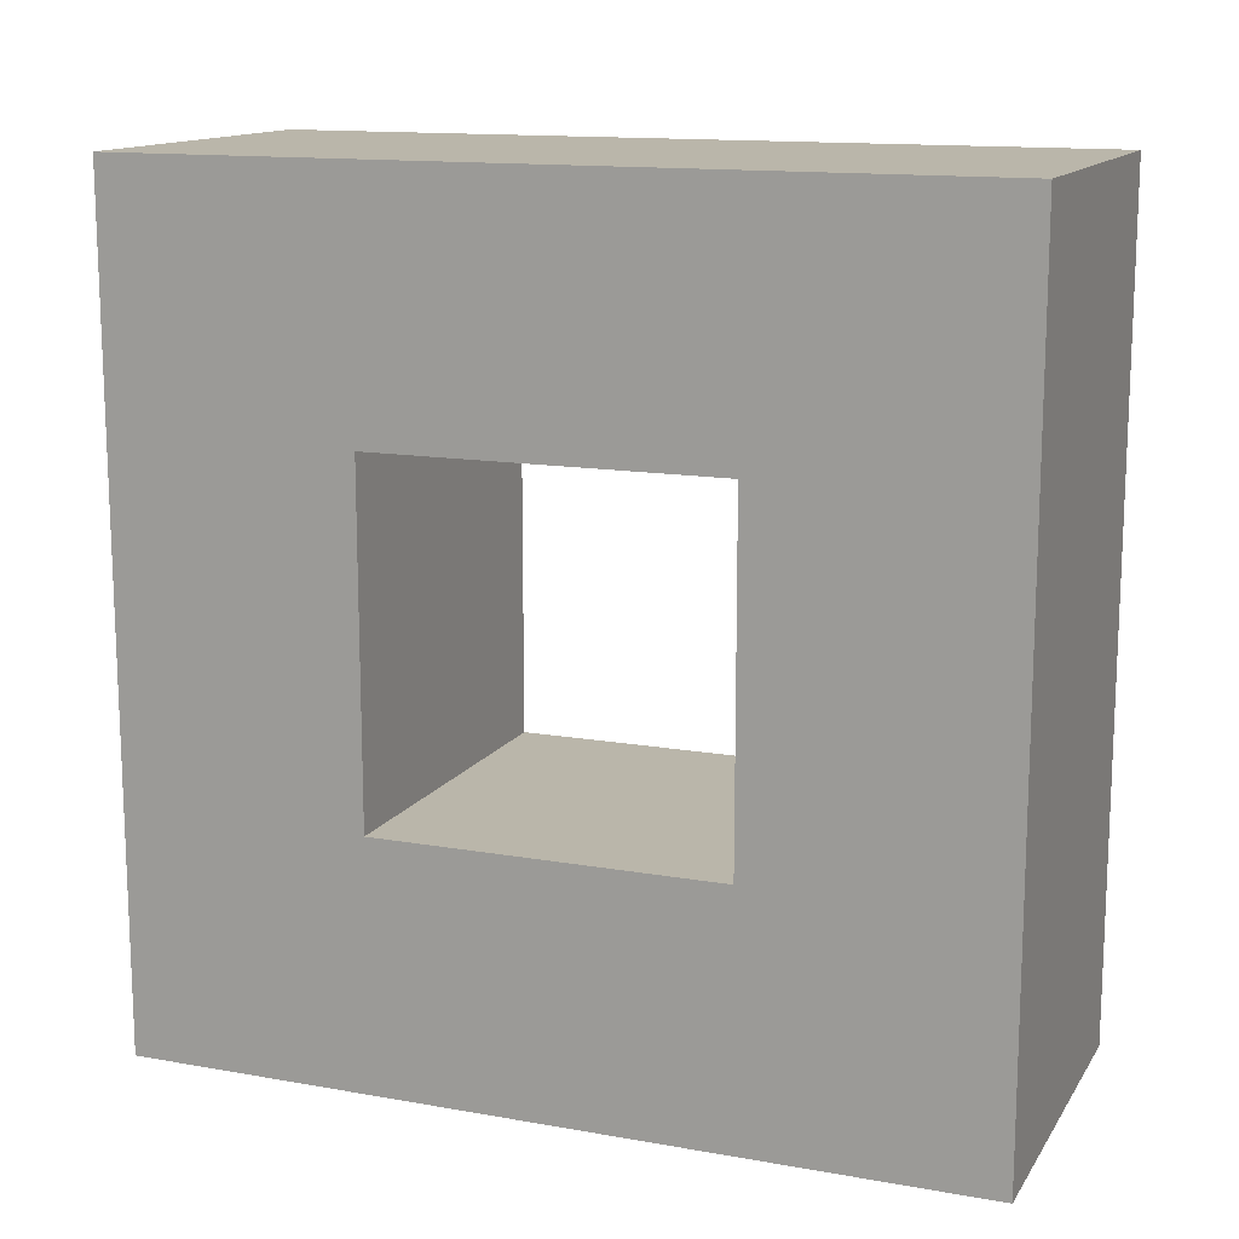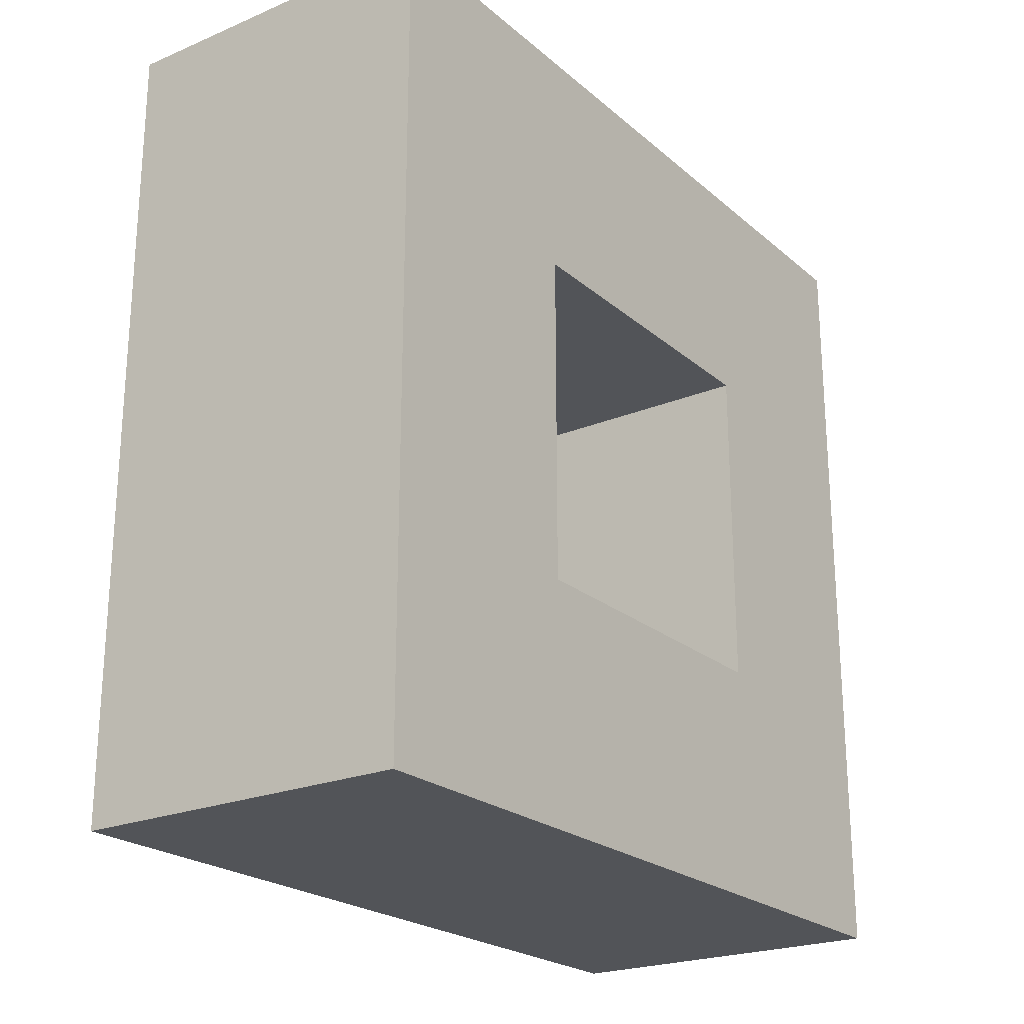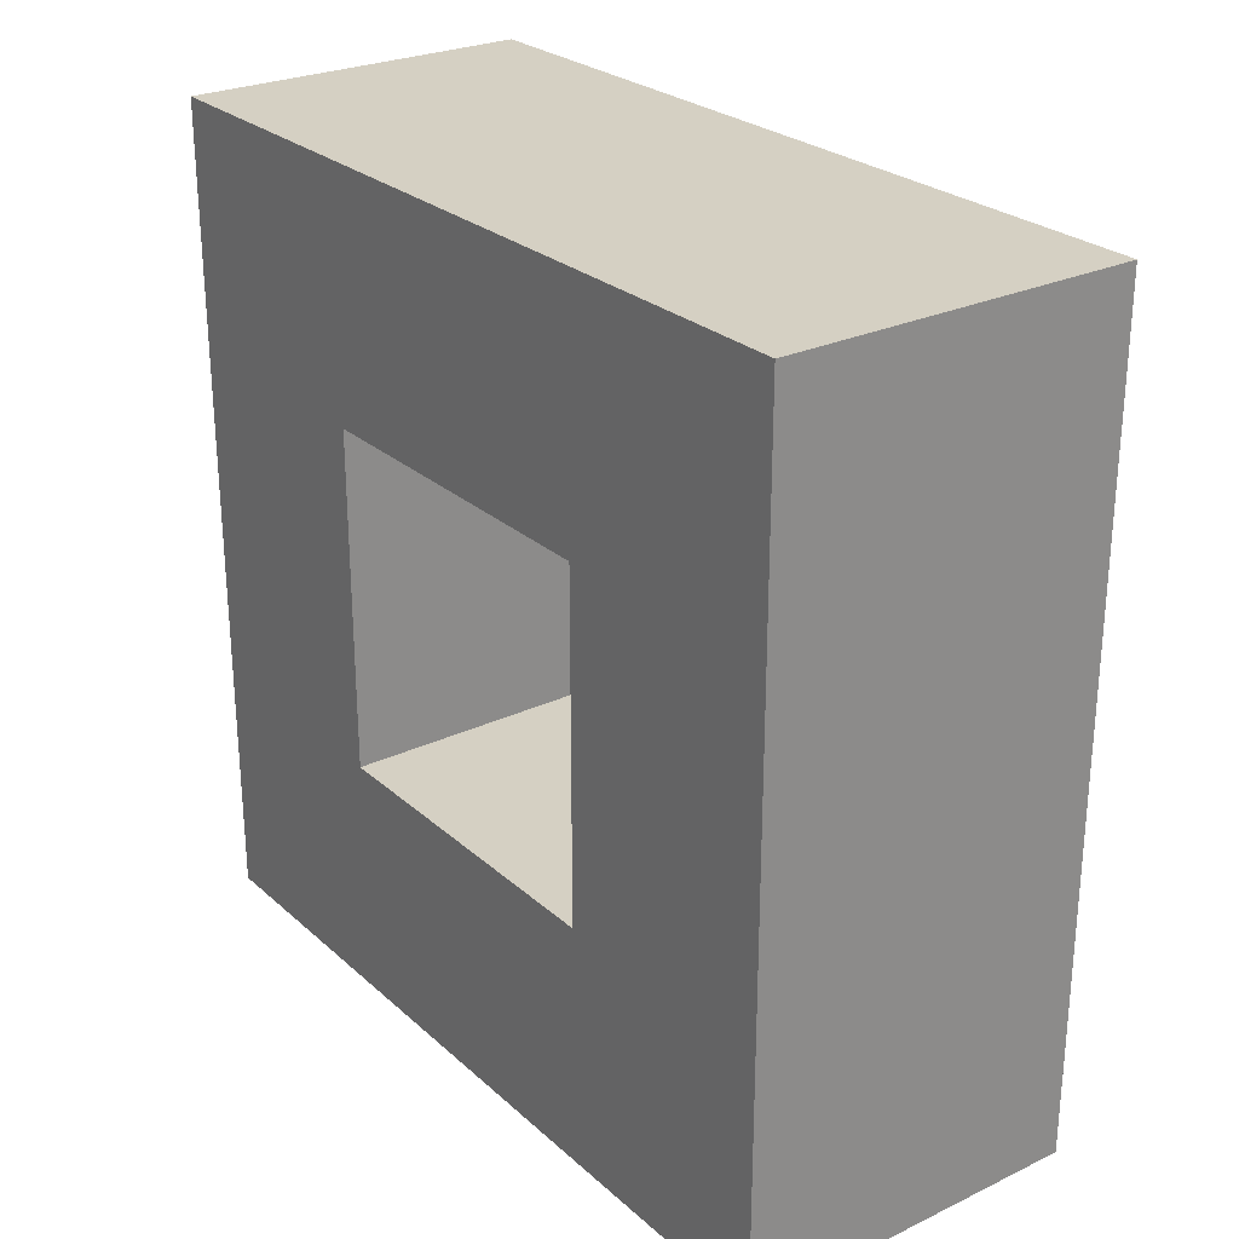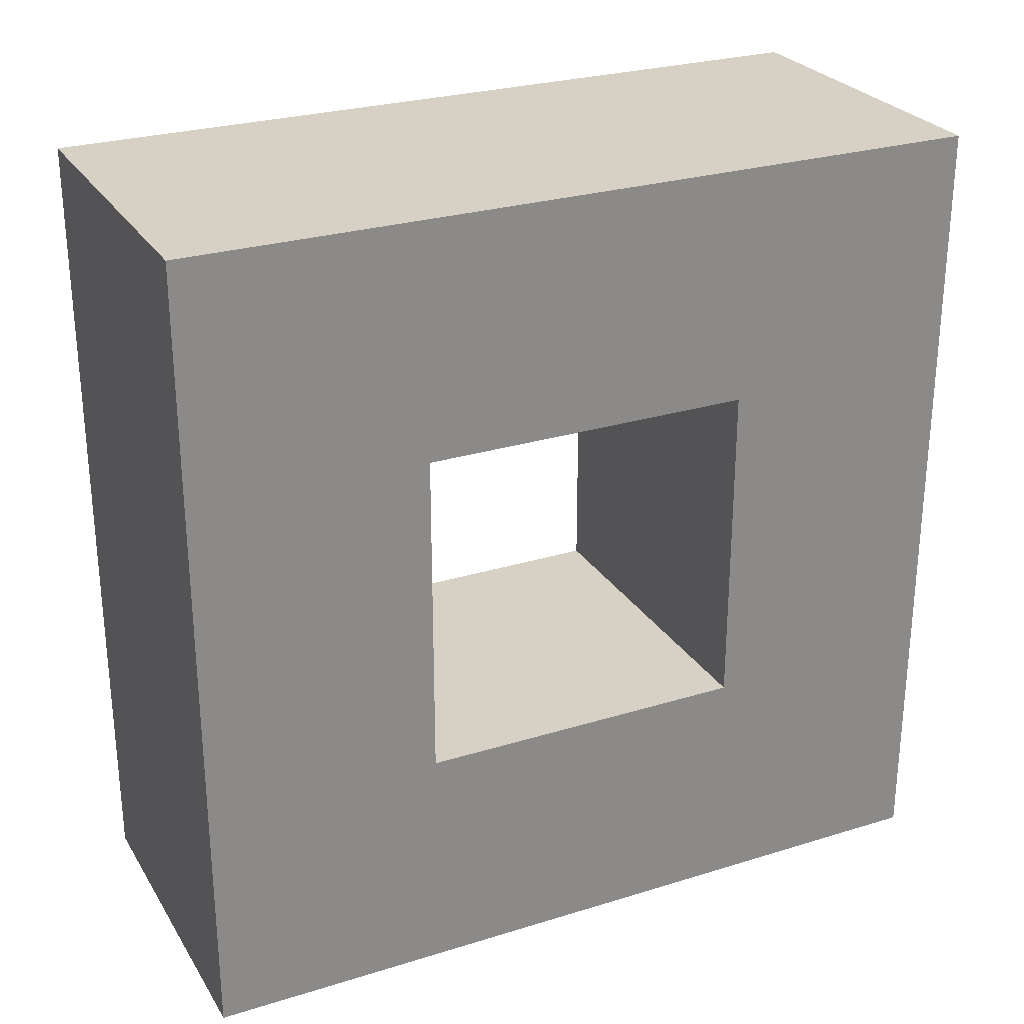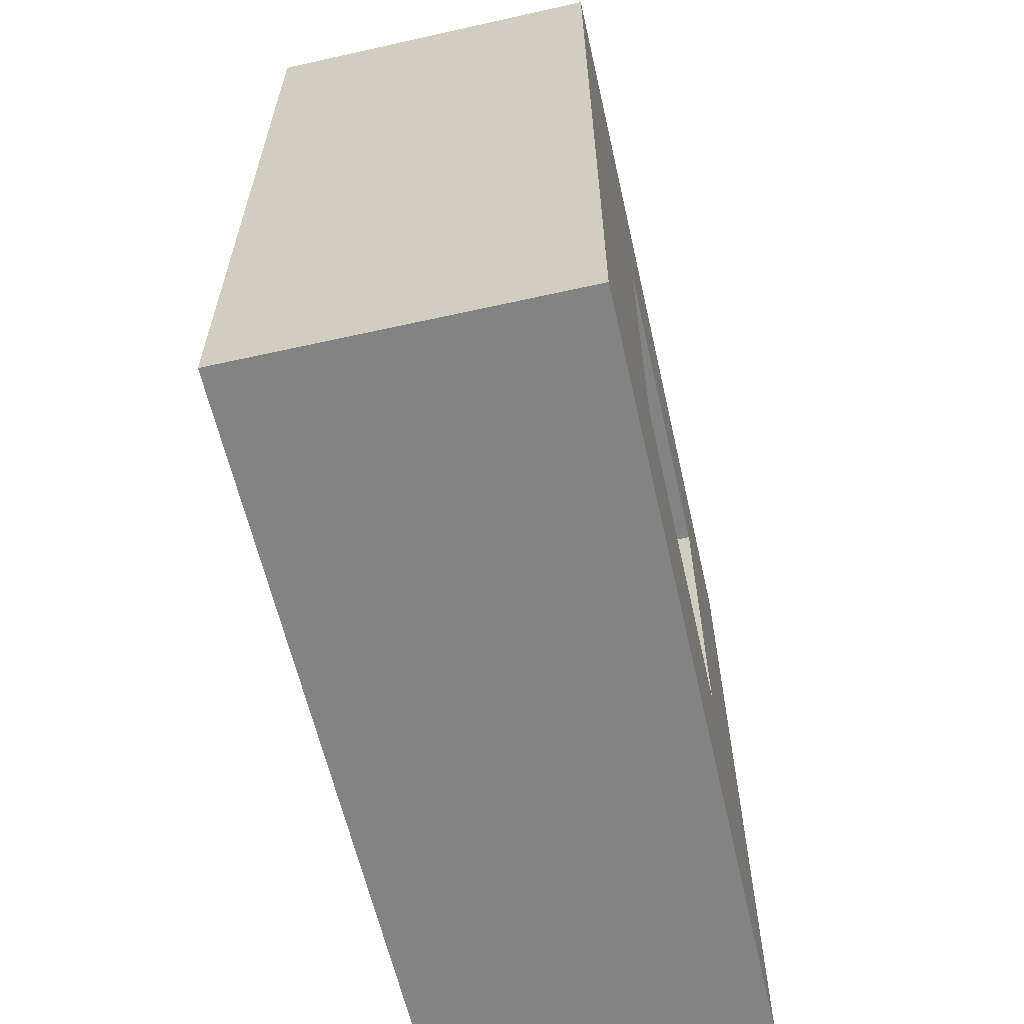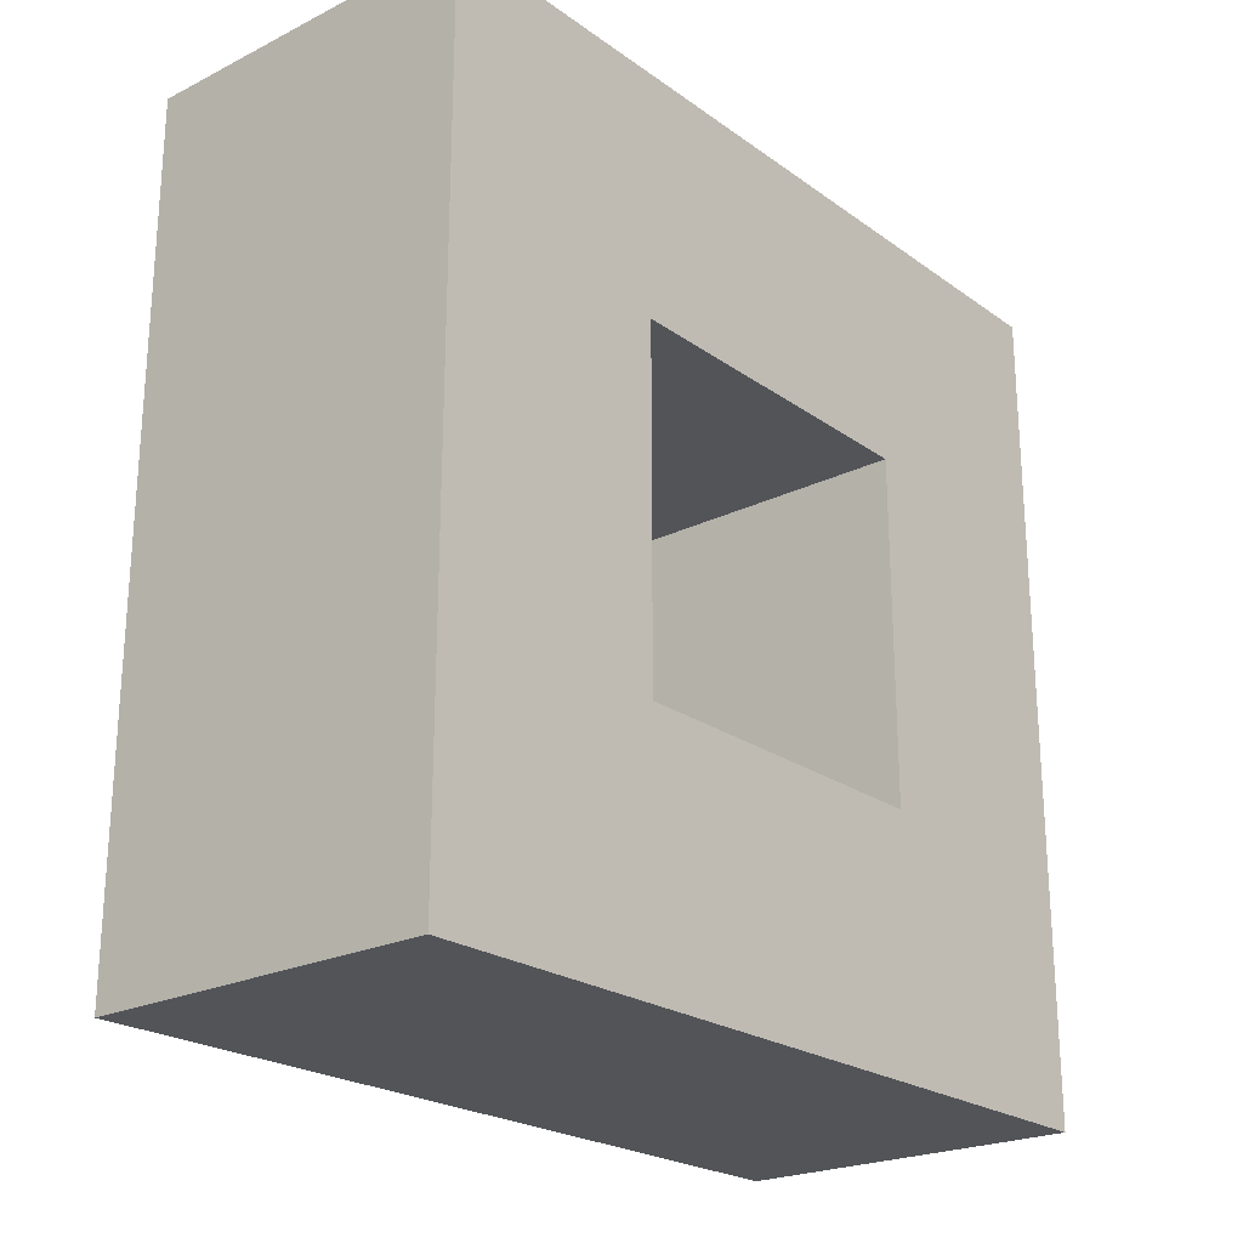
<metadata>
{"format":"obj","ext":"obj","renderer":"f3d","projection":"perspective","resolution":1024,"background":"white","views":[{"elev":13.8,"azim":-68.5,"up":"+Y"},{"elev":-22.8,"azim":35.5,"up":"+Z"},{"elev":26.4,"azim":-36.5,"up":"+Y"},{"elev":27.0,"azim":-115.6,"up":"+Y"},{"elev":-61.2,"azim":12.8,"up":"+Y"},{"elev":-23.0,"azim":-140.0,"up":"+Y"}]}
</metadata>
<code>
v -6.78 -16.01 16.01
v -6.78 -16.01 -16.01
v 6.78 -16.01 16.01
v 6.78 -16.01 -16.01
v 6.78 16.01 16.01
v 6.78 16.01 -16.01
v -6.78 16.01 16.01
v -6.78 16.01 -16.01
v 6.78 -6.6 6.6
v 6.78 -6.6 -6.6
v 6.78 6.6 -6.6
v 6.78 6.6 6.6
v -6.78 6.6 6.6
v -6.78 6.6 -6.6
v -6.78 -6.6 -6.6
v -6.78 -6.6 6.6
v 6.78 -4.15 -16.01
v 6.78 3.973 16.01
v 6.78 4.186 6.6
v -6.78 4.186 6.6
v -6.78 3.973 16.01
v 6.78 -4.146 -12.08
v 6.78 -0.05527 -12.09
v 6.78 -0.06156 -6.6
v 3.642 -4.147 -16.01
v 3.66 -0.1207 -16.01
v -6.78 -0.05975 -16.01
v 6.78 -0.1561 -16.01
v -6.78 -0.2152 -6.6
v -6.78 4.046 12.9
v -3.741 3.973 16.01
v -3.693 0.5516 16.01
v -6.78 0.5516 16.01
v -6.78 0.5516 12.93
f 1 2 4 3
f 5 6 8 7
f 17 25 26 28
f 7 21 31
f 3 4 10 9
f 22 23 24
f 6 5 12 11
f 5 18 19 12
f 7 8 14 13
f 27 29 14 8
f 2 1 16 15
f 7 30 21
f 11 12 13 14
f 12 19 20 13
f 24 15 10
f 10 15 16 9
f 4 17 22 10
f 19 18 3 9
f 20 19 9 16
f 1 33 34
f 18 31 32
f 28 23 22 17
f 24 23 6 11
f 6 26 27 8
f 25 27 26
f 28 26 6
f 6 23 28
f 2 25 17 4
f 11 14 24
f 15 27 2
f 2 27 25
f 24 14 29 15
f 22 24 10
f 15 29 27
f 1 34 20 16
f 1 32 33
f 33 32 31 21
f 34 33 21 30
f 20 30 13
f 7 31 18 5
f 13 30 7
f 20 34 30
f 18 32 1 3

</code>
